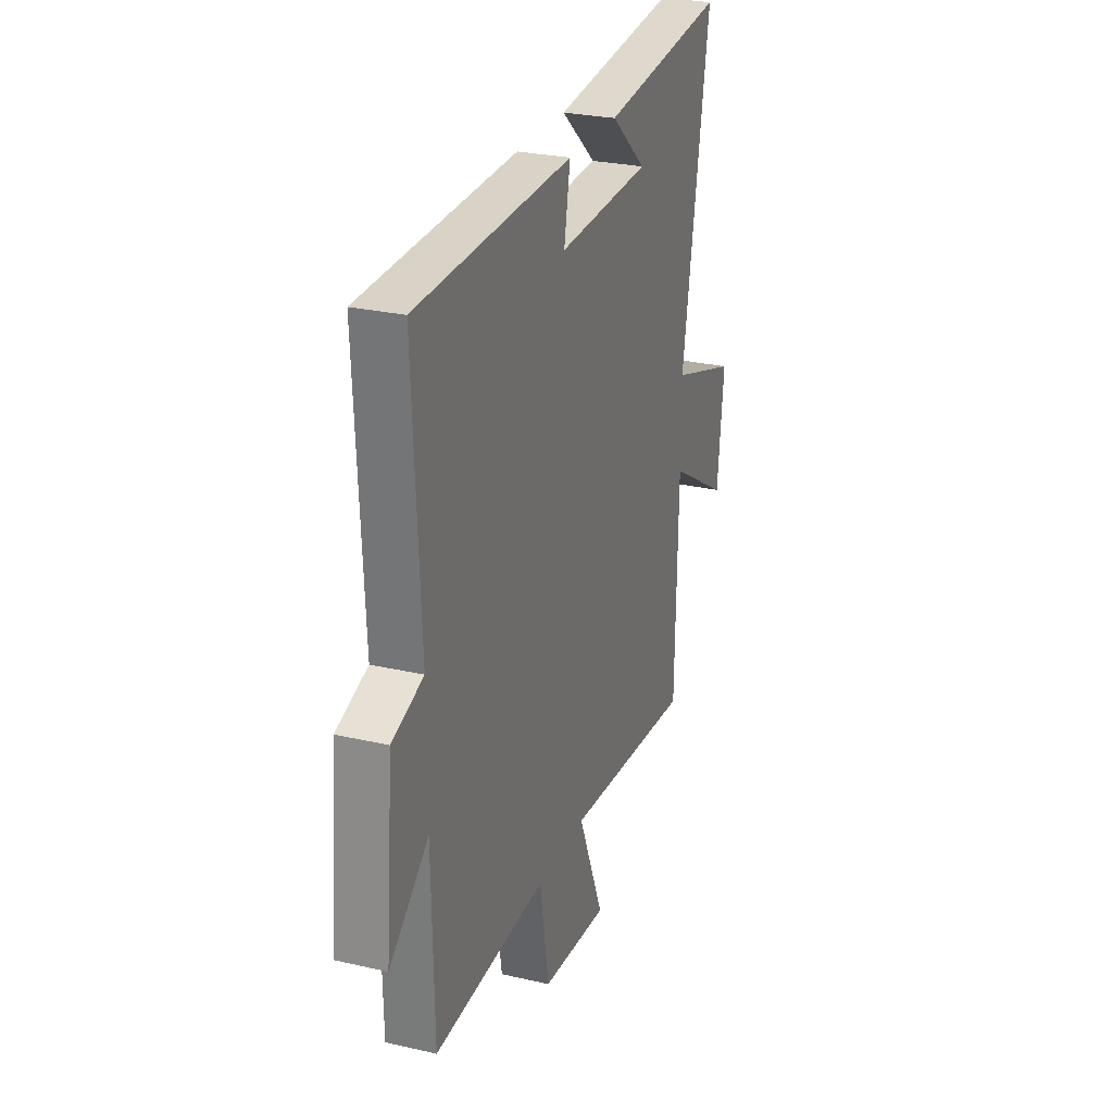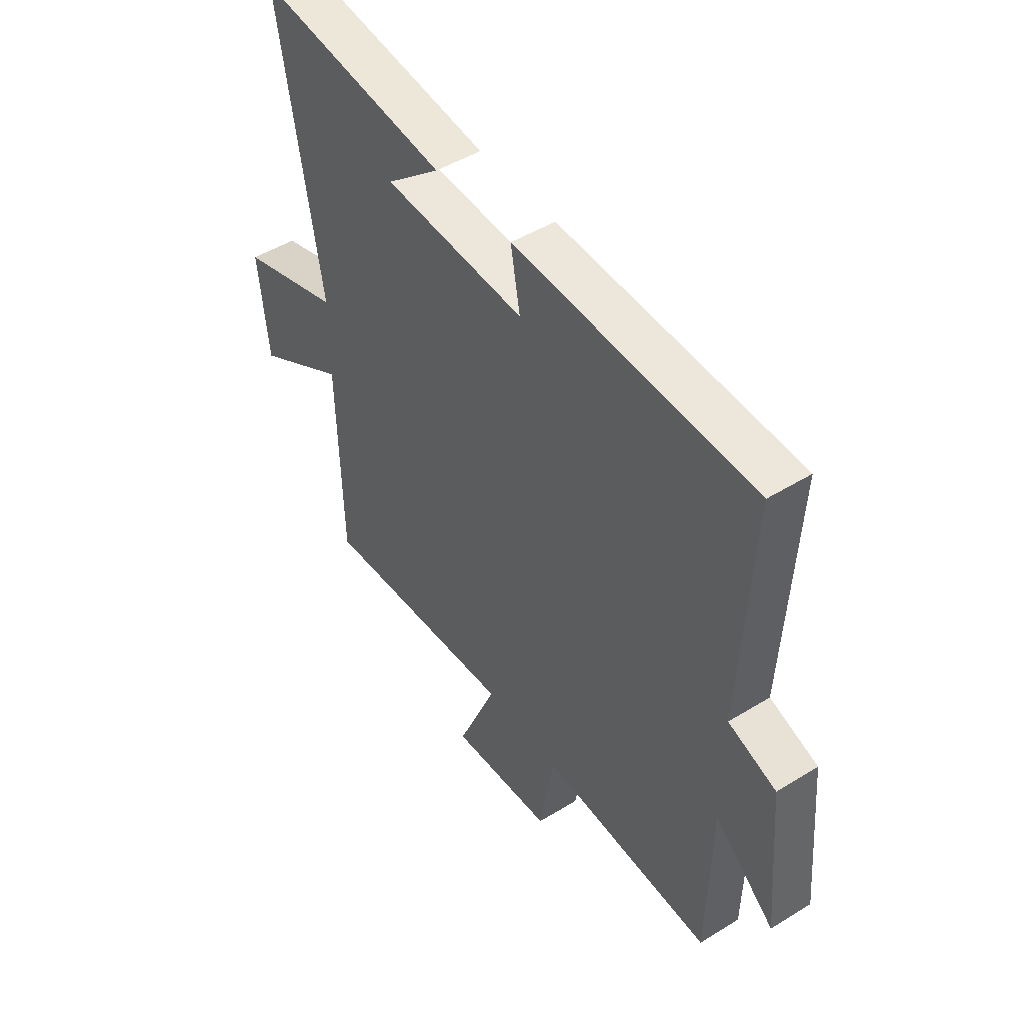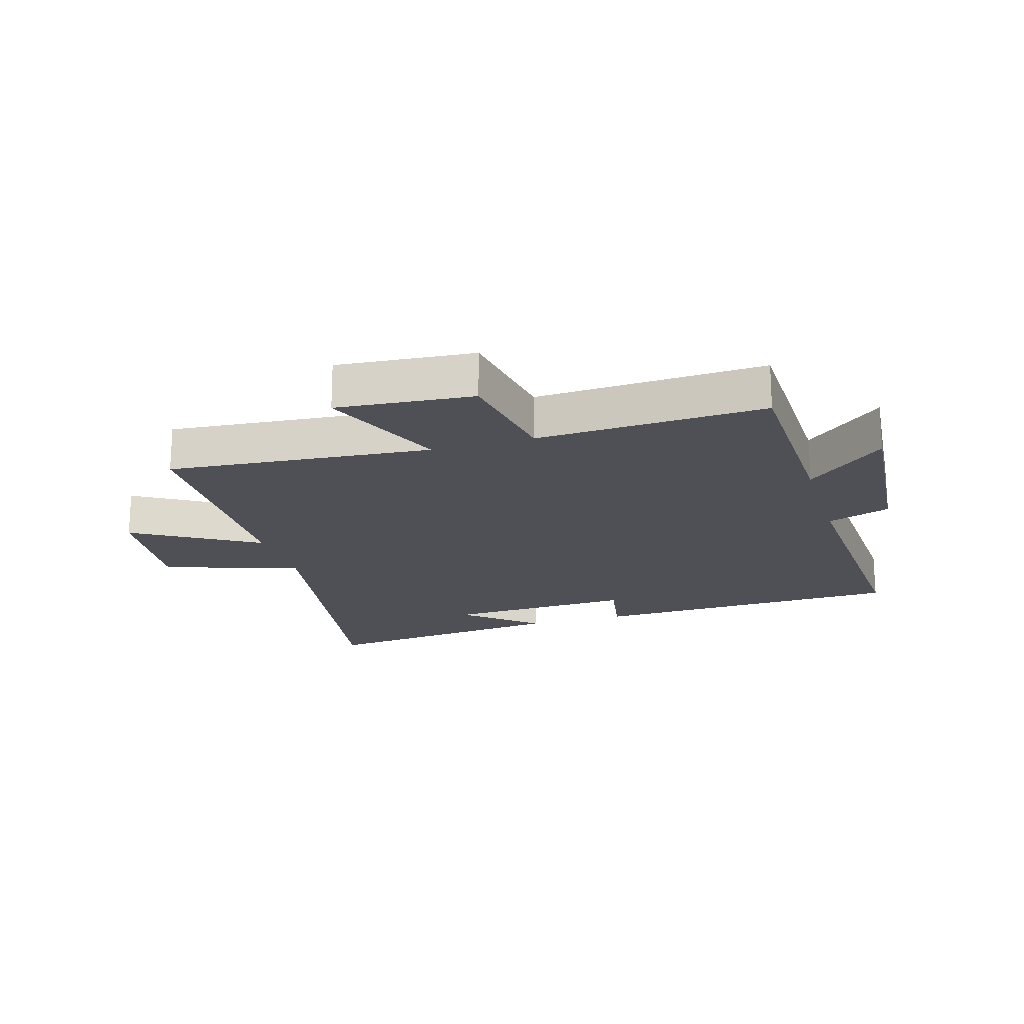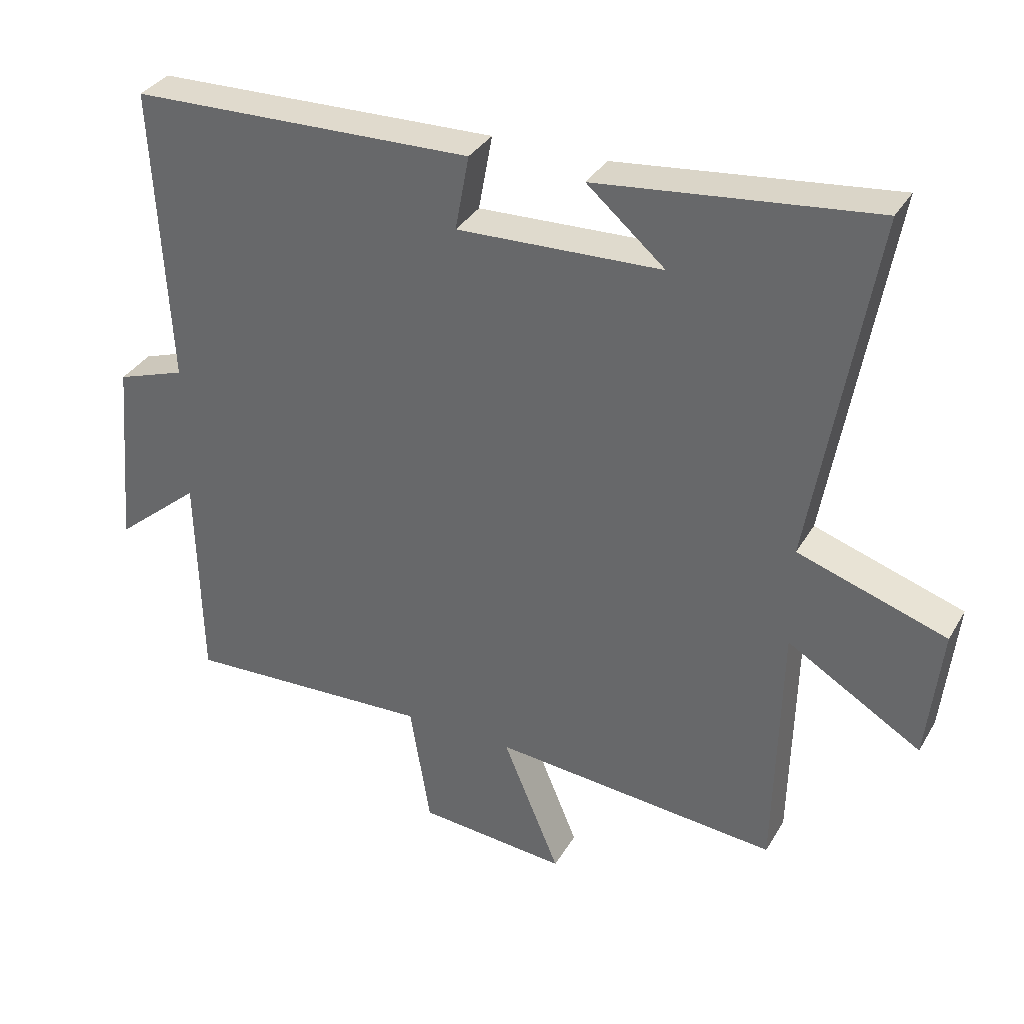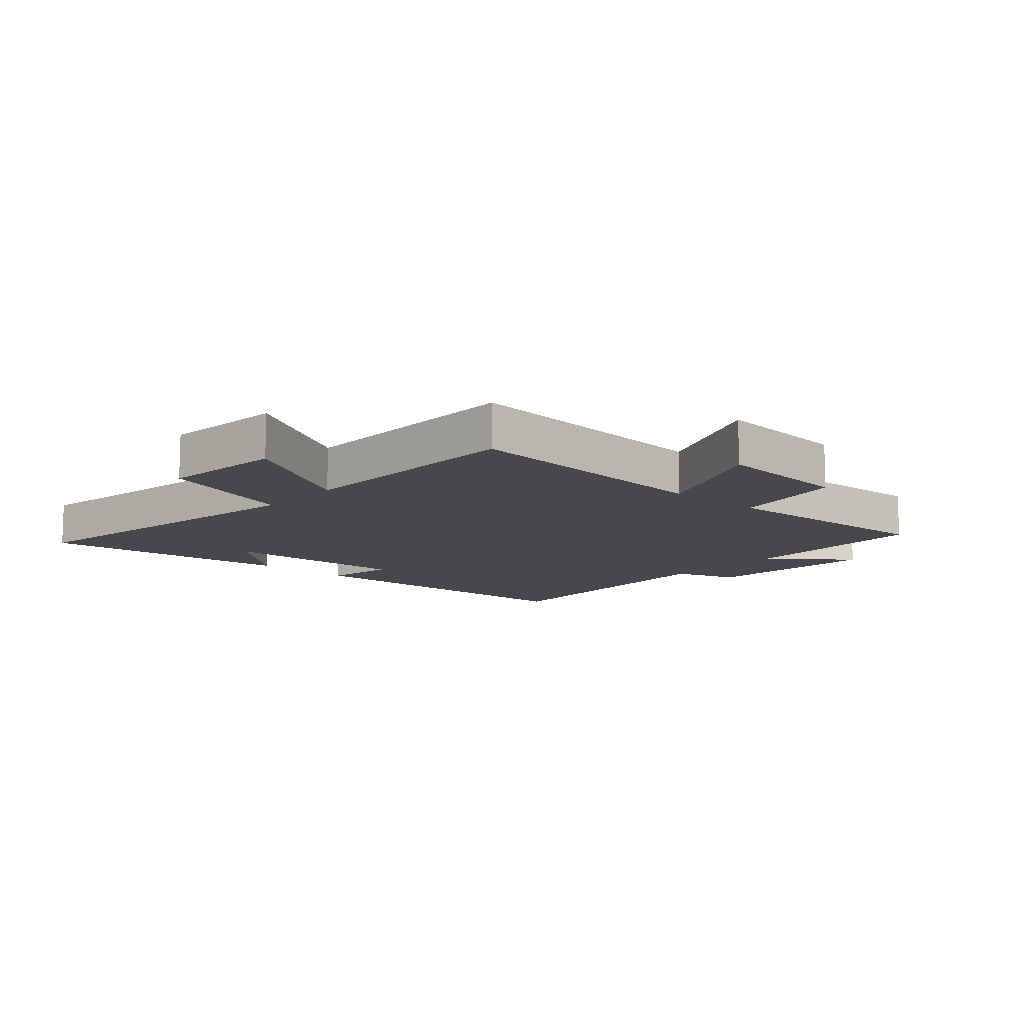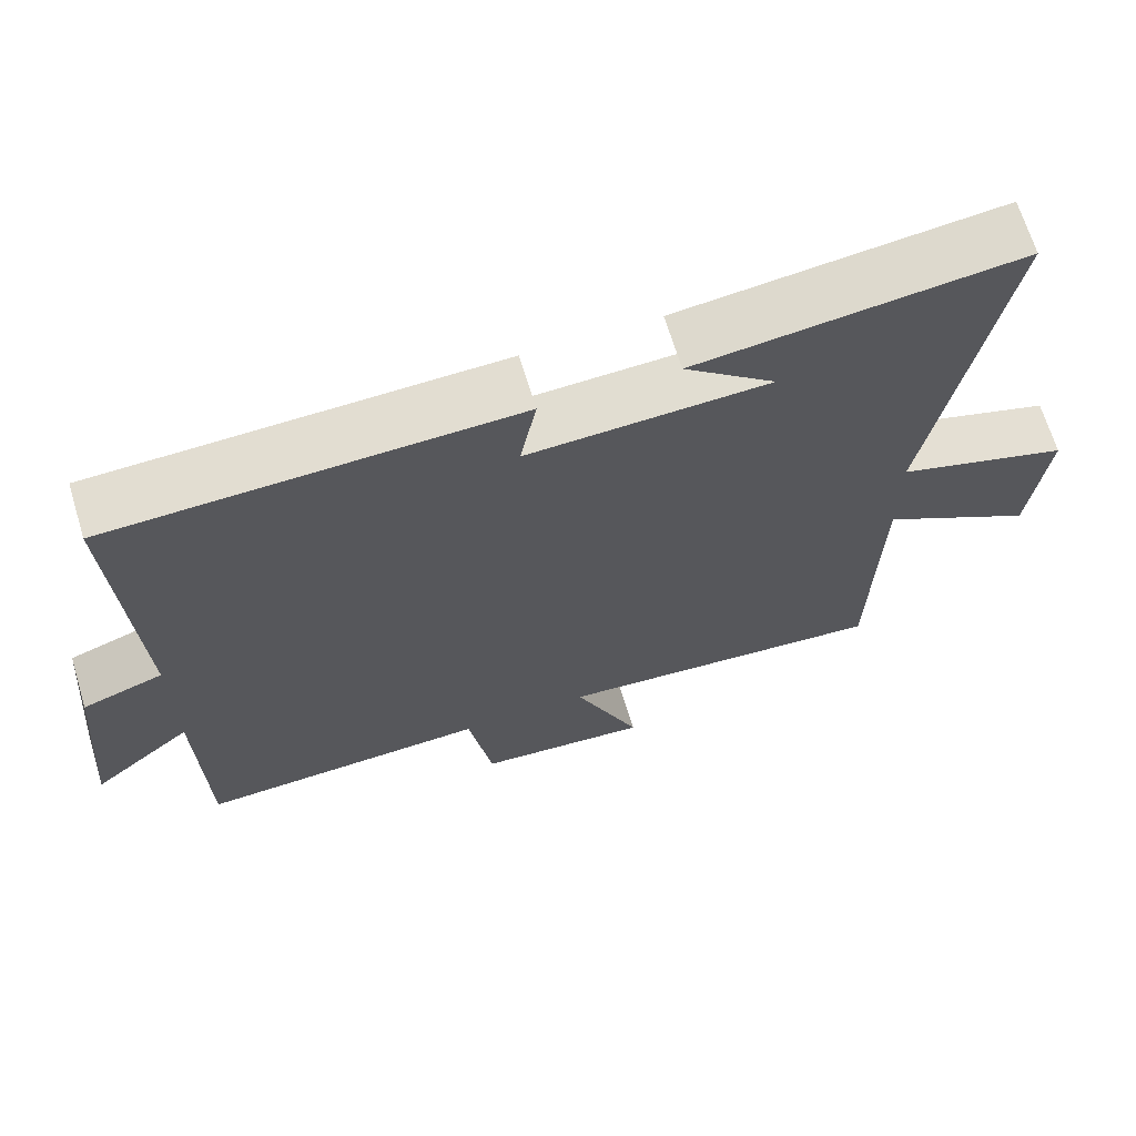
<metadata>
{"format":"obj","ext":"obj","renderer":"f3d","projection":"perspective","resolution":1024,"background":"white","views":[{"elev":26.7,"azim":-70.2,"up":"+Z"},{"elev":48.0,"azim":-124.7,"up":"+Z"},{"elev":-19.3,"azim":-163.2,"up":"+Y"},{"elev":34.2,"azim":26.4,"up":"+Z"},{"elev":-11.5,"azim":138.6,"up":"+Y"},{"elev":67.5,"azim":-16.9,"up":"+Z"}]}
</metadata>
<code>
v -0.493 0.07 -0.517
v -0.5 0.07 -0.189
v -0.631 0.07 -0.299
v -0.605 0.07 -0.005
v -0.5 0.07 0.031
v -0.523 0.07 0.485
v 0 0.07 0.5
v -0.021 0.07 0.386
v 0.291 0.07 0.398
v 0.172 0.07 0.5
v 0.592 0.07 0.547
v 0.5 0.07 0.011
v 0.726 0.07 -0.063
v 0.704 0.07 -0.267
v 0.5 0.07 -0.145
v 0.491 0.07 -0.539
v 0.055 0.07 -0.5
v 0.142 0.07 -0.709
v -0.084 0.07 -0.689
v -0.115 0.07 -0.5
v -0.493 0 -0.517
v -0.5 0 -0.189
v -0.631 0 -0.299
v -0.605 0 -0.005
v -0.5 0 0.031
v -0.523 0 0.485
v 0 0 0.5
v -0.021 0 0.386
v 0.291 0 0.398
v 0.172 0 0.5
v 0.592 0 0.547
v 0.5 0 0.011
v 0.726 0 -0.063
v 0.704 0 -0.267
v 0.5 0 -0.145
v 0.491 0 -0.539
v 0.055 0 -0.5
v 0.142 0 -0.709
v -0.084 0 -0.689
v -0.115 0 -0.5
f 17 18 19 20
f 15 16 17
f 15 17 20
f 12 13 14 15
f 12 15 20 1
f 9 10 11
f 9 11 12 1
f 5 6 7 8
f 5 8 9 1
f 2 3 4 5
f 1 2 5
f 40 39 38 37
f 37 36 35
f 40 37 35
f 35 34 33 32
f 21 40 35 32
f 31 30 29
f 21 32 31 29
f 28 27 26 25
f 21 29 28 25
f 25 24 23 22
f 25 22 21
f 1 21 22 2
f 2 22 23 3
f 3 23 24 4
f 4 24 25 5
f 5 25 26 6
f 6 26 27 7
f 7 27 28 8
f 8 28 29 9
f 9 29 30 10
f 10 30 31 11
f 11 31 32 12
f 12 32 33 13
f 13 33 34 14
f 14 34 35 15
f 15 35 36 16
f 16 36 37 17
f 17 37 38 18
f 18 38 39 19
f 19 39 40 20
f 20 40 21 1

</code>
